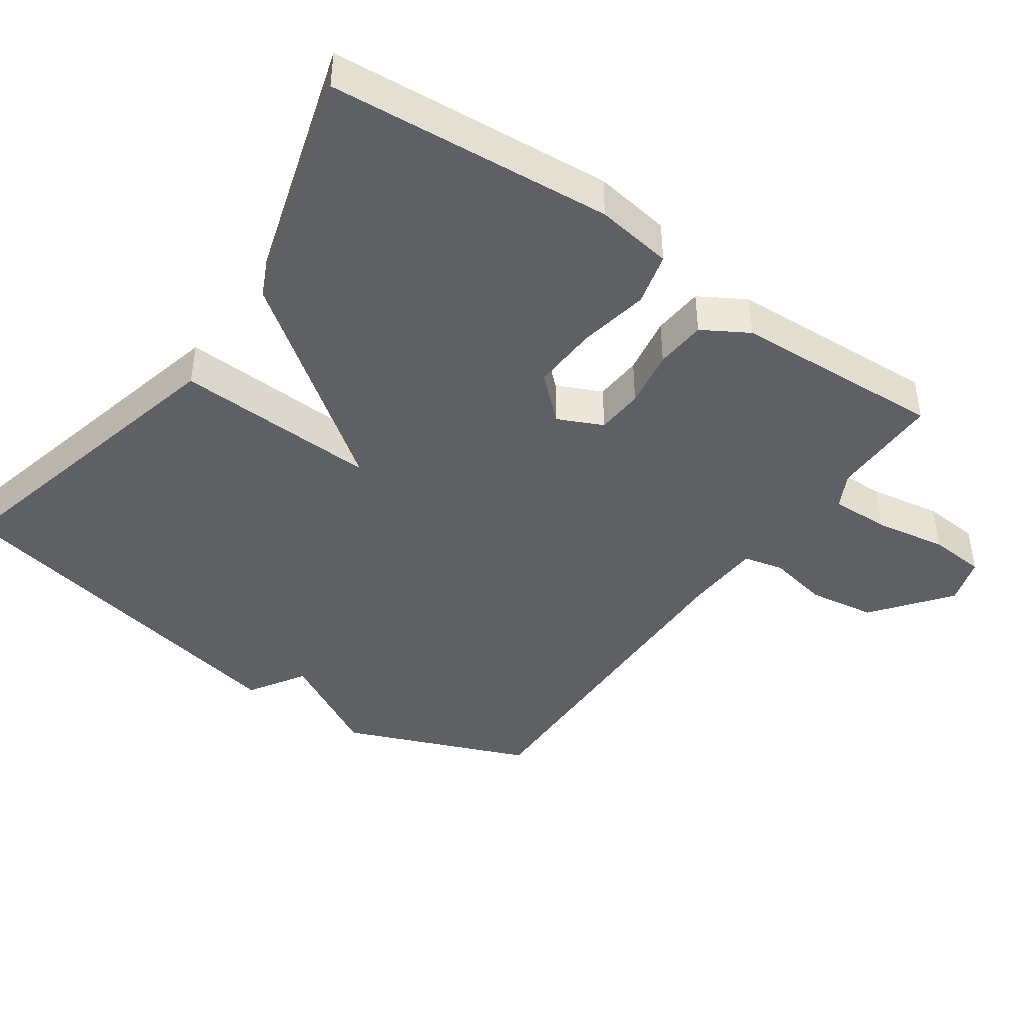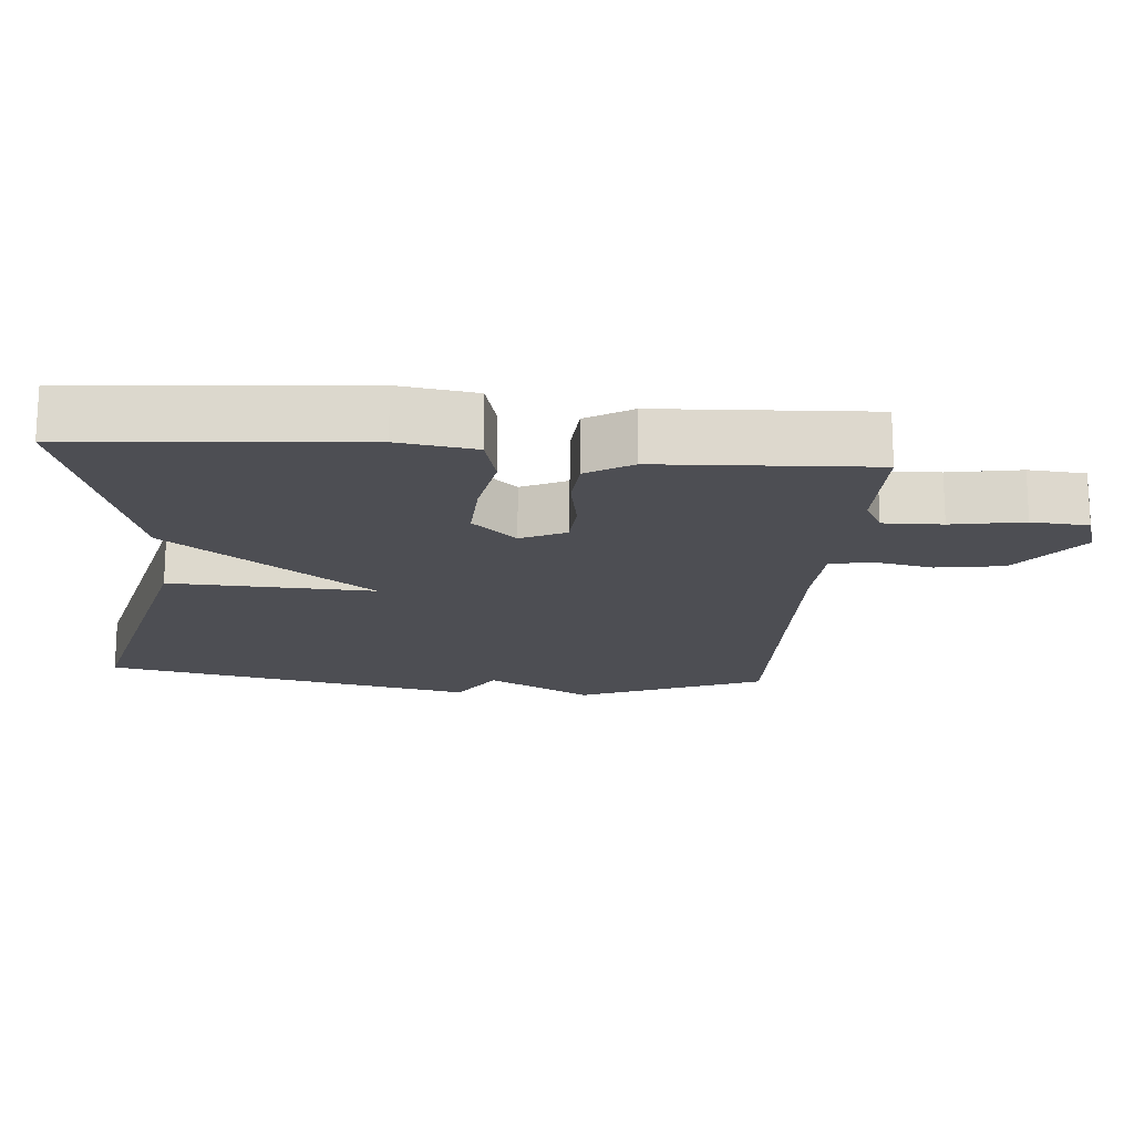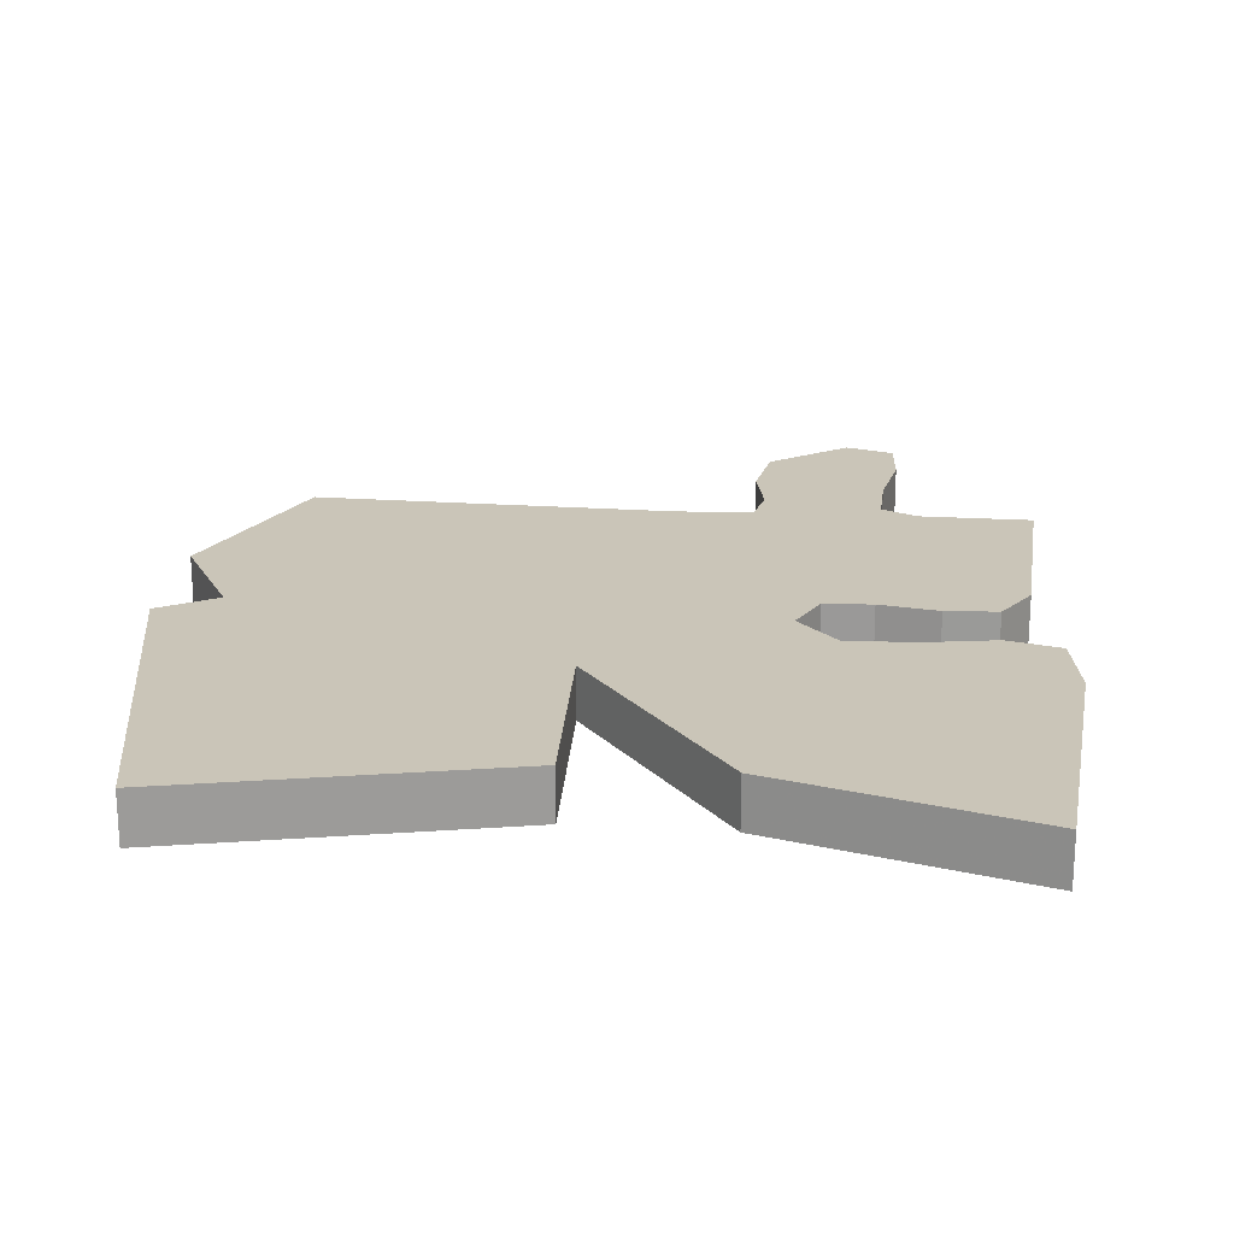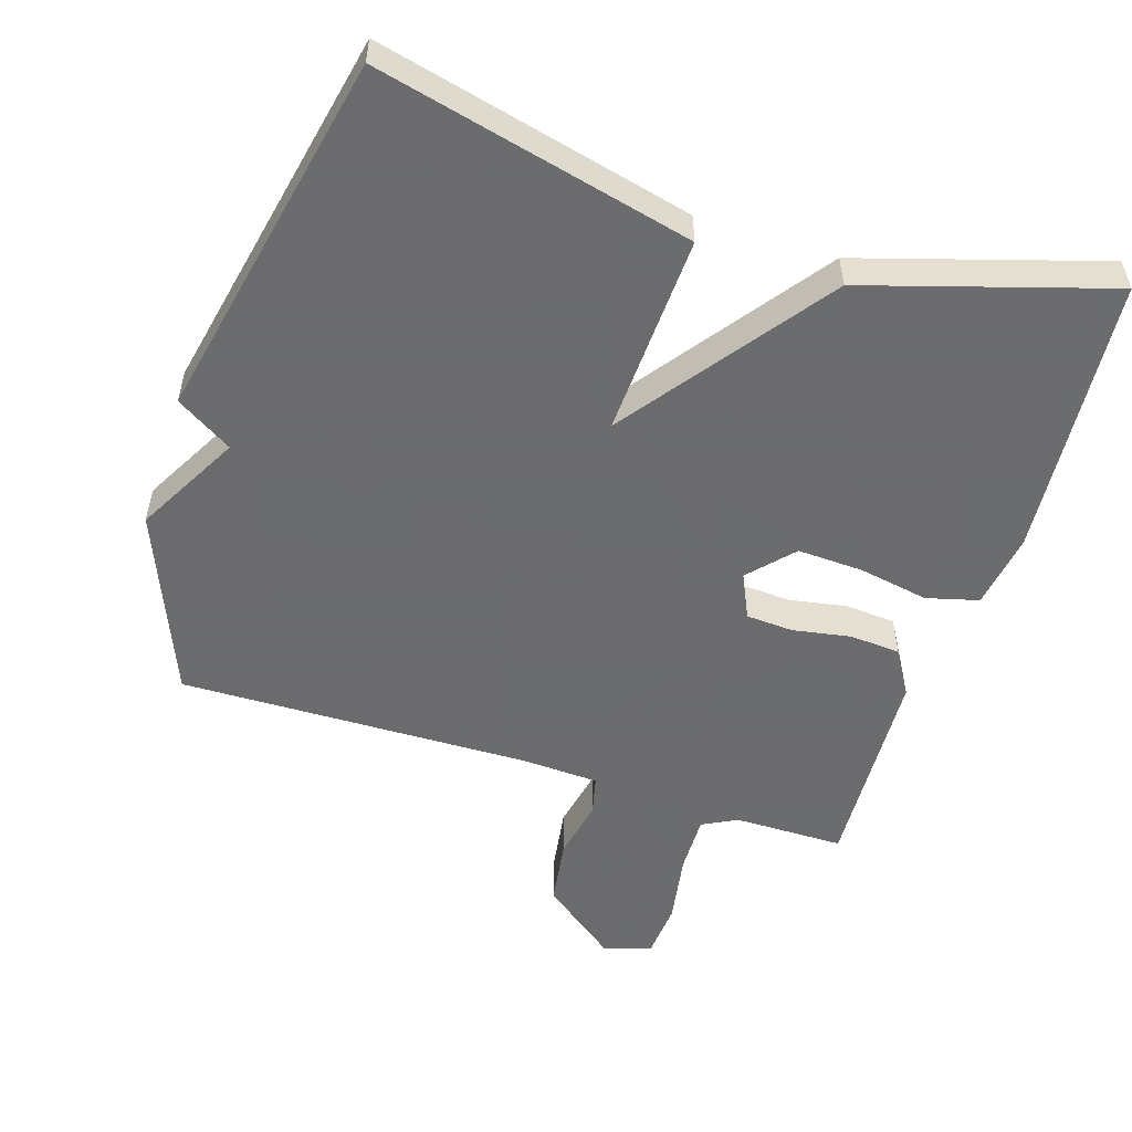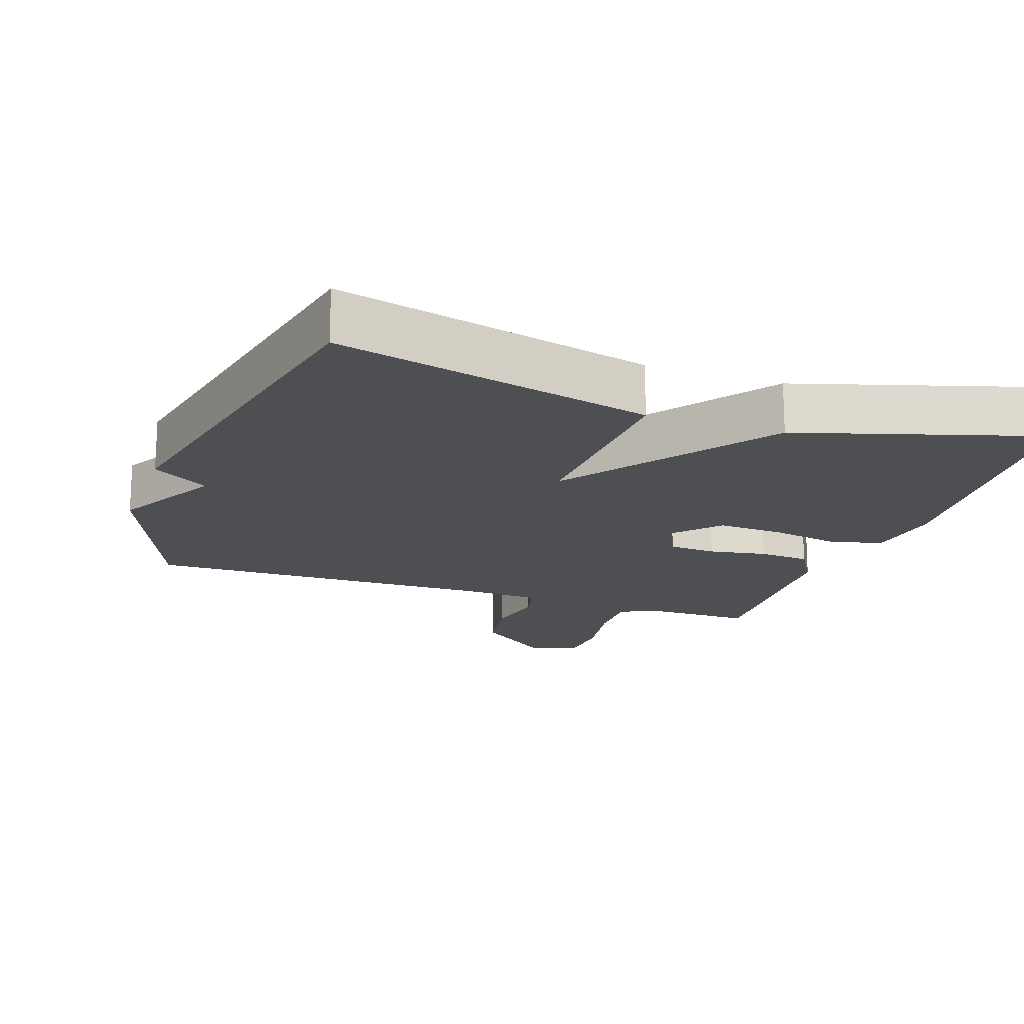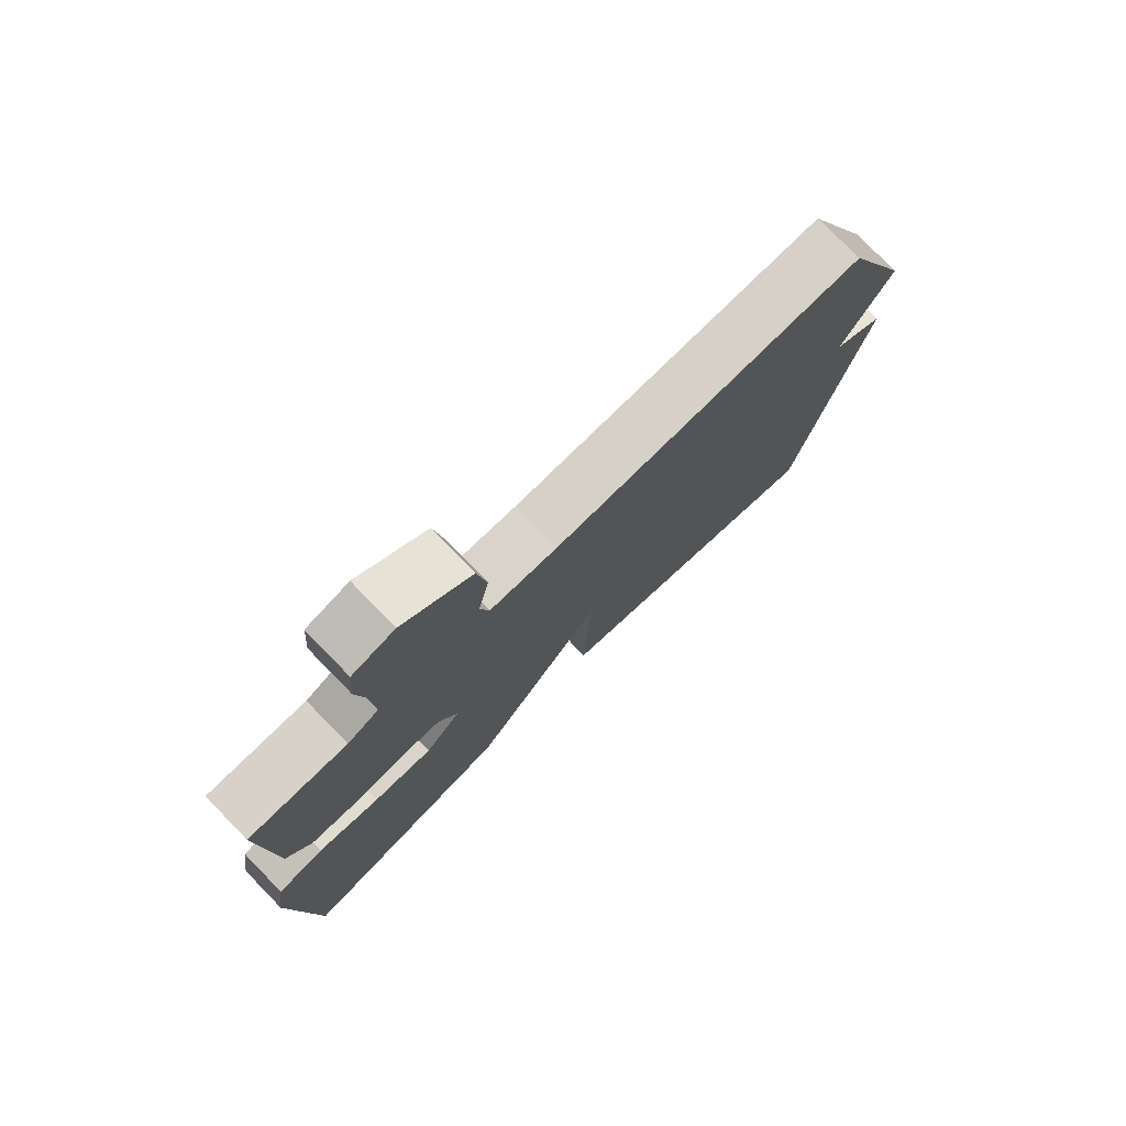
<metadata>
{"format":"obj","ext":"obj","renderer":"f3d","projection":"perspective","resolution":1024,"background":"white","views":[{"elev":-42.9,"azim":-125.3,"up":"+Y"},{"elev":-17.4,"azim":-94.9,"up":"+Y"},{"elev":20.5,"azim":-174.1,"up":"+Y"},{"elev":-53.5,"azim":162.1,"up":"+Y"},{"elev":-17.7,"azim":160.6,"up":"+Y"},{"elev":77.3,"azim":-44.3,"up":"+Z"}]}
</metadata>
<code>
v 0.5 0.07 0.5
v 0.609 0.07 0.235
v 0.528 0.07 0.085
v 0.609 0.07 0.035
v 0.5 0.07 -0.5
v 0.047 0.07 -0.393
v 0.059 0.07 -0.102
v -0.153 0.07 -0.393
v -0.5 0.07 -0.5
v -0.534 0.07 -0.096
v -0.518 0.07 0.014
v -0.443 0.07 0.034
v -0.343 0.07 0.016
v -0.248 0.07 0.012
v -0.191 0.07 0.075
v -0.221 0.07 0.139
v -0.289 0.07 0.143
v -0.372 0.07 0.128
v -0.445 0.07 0.133
v -0.484 0.07 0.198
v -0.5 0.07 0.5
v -0.342 0.07 0.501
v -0.292 0.07 0.527
v -0.294 0.07 0.611
v -0.312 0.07 0.714
v -0.306 0.07 0.795
v -0.238 0.07 0.817
v -0.128 0.07 0.733
v -0.113 0.07 0.637
v -0.13 0.07 0.55
v -0.116 0.07 0.493
v -0.006 0.07 0.488
v 0.5 0 0.5
v 0.609 0 0.235
v 0.528 0 0.085
v 0.609 0 0.035
v 0.5 0 -0.5
v 0.047 0 -0.393
v 0.059 0 -0.102
v -0.153 0 -0.393
v -0.5 0 -0.5
v -0.534 0 -0.096
v -0.518 0 0.014
v -0.443 0 0.034
v -0.343 0 0.016
v -0.248 0 0.012
v -0.191 0 0.075
v -0.221 0 0.139
v -0.289 0 0.143
v -0.372 0 0.128
v -0.445 0 0.133
v -0.484 0 0.198
v -0.5 0 0.5
v -0.342 0 0.501
v -0.292 0 0.527
v -0.294 0 0.611
v -0.312 0 0.714
v -0.306 0 0.795
v -0.238 0 0.817
v -0.128 0 0.733
v -0.113 0 0.637
v -0.13 0 0.55
v -0.116 0 0.493
v -0.006 0 0.488
f 28 29 30
f 27 28 30
f 26 27 30
f 25 26 30
f 24 25 30
f 23 24 30 31
f 22 23 31
f 22 31 32
f 21 22 32
f 20 21 32
f 19 20 32
f 18 19 32
f 17 18 32
f 11 12 13
f 10 11 13
f 9 10 13
f 8 9 13
f 7 8 13
f 7 13 14
f 5 6 7
f 4 5 7
f 3 4 7
f 3 7 14 15
f 32 1 2
f 17 32 2
f 16 17 2
f 2 3 15 16
f 62 61 60
f 62 60 59
f 62 59 58
f 62 58 57
f 62 57 56
f 63 62 56 55
f 63 55 54
f 64 63 54
f 64 54 53
f 64 53 52
f 64 52 51
f 64 51 50
f 64 50 49
f 45 44 43
f 45 43 42
f 45 42 41
f 45 41 40
f 45 40 39
f 46 45 39
f 39 38 37
f 39 37 36
f 39 36 35
f 47 46 39 35
f 34 33 64
f 34 64 49
f 34 49 48
f 48 47 35 34
f 1 33 34 2
f 2 34 35 3
f 3 35 36 4
f 4 36 37 5
f 5 37 38 6
f 6 38 39 7
f 7 39 40 8
f 8 40 41 9
f 9 41 42 10
f 10 42 43 11
f 11 43 44 12
f 12 44 45 13
f 13 45 46 14
f 14 46 47 15
f 15 47 48 16
f 16 48 49 17
f 17 49 50 18
f 18 50 51 19
f 19 51 52 20
f 20 52 53 21
f 21 53 54 22
f 22 54 55 23
f 23 55 56 24
f 24 56 57 25
f 25 57 58 26
f 26 58 59 27
f 27 59 60 28
f 28 60 61 29
f 29 61 62 30
f 30 62 63 31
f 31 63 64 32
f 32 64 33 1

</code>
